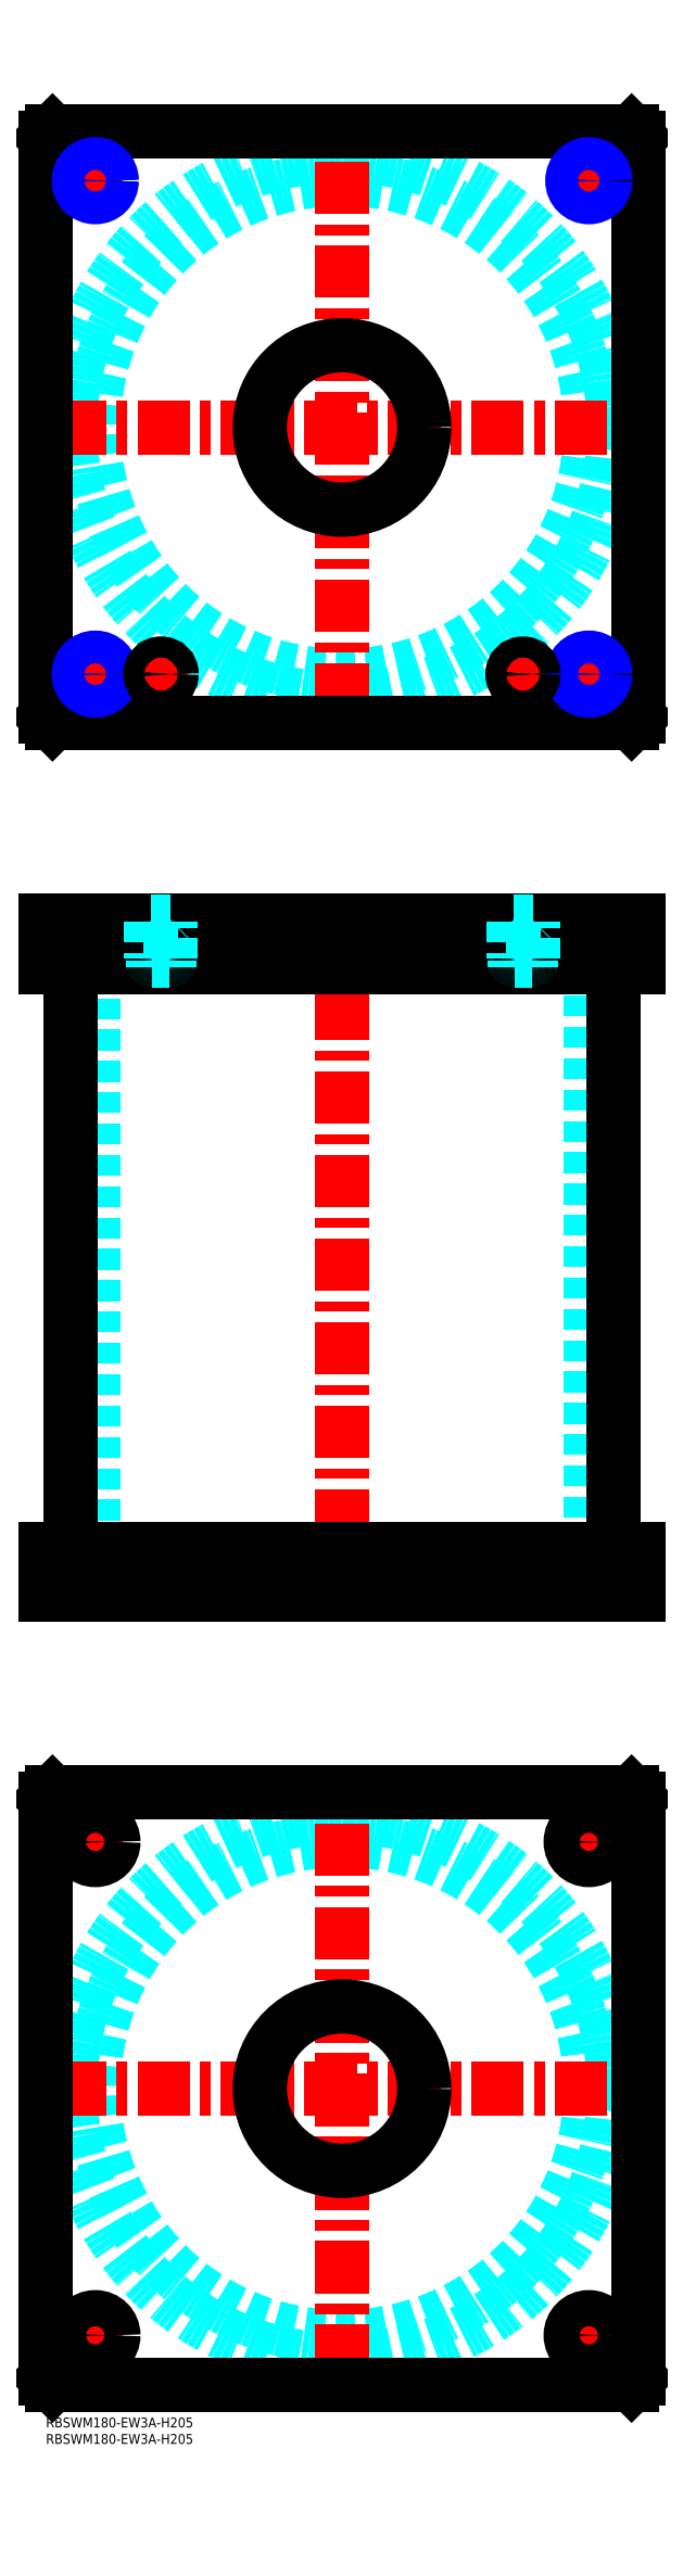
<metadata>
{"format":"dxf","ext":"dxf","renderer":"ezdxf+matplotlib","layout":"modelspace","background":"white","min_lineweight":24,"dpi":150}
</metadata>
<code>
0
SECTION
2
ENTITIES
0
INSERT
8
MSM_CONTINUOUS
2
*U49
10
0
20
0
30
0
0
INSERT
8
MSM_CONTINUOUS
2
*U50
10
0
20
0
30
0
0
CIRCLE
8
MSM_DASHED
10
90
20
100
30
0
40
75.5
0
CIRCLE
8
MSM_DASHED
10
90
20
100
30
0
40
82.6
0
LINE
8
MSM_CENTER
10
2.4
20
100
30
0
11
177.6
21
100
31
0
0
LINE
8
MSM_CENTER
10
90
20
12.4
30
0
11
90
21
187.6
31
0
0
LINE
8
MSM_CENTER
10
157.5
20
175
30
0
11
172.5
21
175
31
0
0
LINE
8
MSM_CENTER
10
165
20
167.5
30
0
11
165
21
182.5
31
0
0
LINE
8
MSM_CENTER
10
7.5
20
25
30
0
11
22.5
21
25
31
0
0
LINE
8
MSM_CENTER
10
15
20
17.5
30
0
11
15
21
32.5
31
0
0
LINE
8
MSM_CENTER
10
157.5
20
25
30
0
11
172.5
21
25
31
0
0
LINE
8
MSM_CENTER
10
165
20
17.5
30
0
11
165
21
32.5
31
0
0
LINE
8
MSM_CENTER
10
7.5
20
175
30
0
11
22.5
21
175
31
0
0
LINE
8
MSM_CENTER
10
15
20
167.5
30
0
11
15
21
182.5
31
0
0
LINE
8
MSM_CONTINUOUS
10
0
20
12
30
0
11
0
21
188
31
0
0
LINE
8
MSM_CONTINUOUS
10
180
20
188
30
0
11
180
21
12
31
0
0
CIRCLE
8
MSM_CONTINUOUS
10
165
20
175
30
0
40
5.5
0
CIRCLE
8
MSM_CONTINUOUS
10
15
20
25
30
0
40
5.5
0
CIRCLE
8
MSM_CONTINUOUS
10
165
20
25
30
0
40
5.5
0
CIRCLE
8
MSM_CONTINUOUS
10
15
20
175
30
0
40
5.5
0
CIRCLE
8
MSM_CONTINUOUS
10
90
20
100
30
0
40
25
0
LINE
8
MSM_CONTINUOUS
10
2
20
10
30
0
11
0
21
12
31
0
0
LINE
8
MSM_CONTINUOUS
10
178
20
10
30
0
11
2
21
10
31
0
0
LINE
8
MSM_CONTINUOUS
10
180
20
12
30
0
11
178
21
10
31
0
0
LINE
8
MSM_CONTINUOUS
10
178
20
190
30
0
11
180
21
188
31
0
0
LINE
8
MSM_CONTINUOUS
10
2
20
190
30
0
11
178
21
190
31
0
0
LINE
8
MSM_CONTINUOUS
10
0
20
188
30
0
11
2
21
190
31
0
0
LINE
8
MSM_DASHED
10
65
20
264
30
0
11
65
21
250
31
0
0
LINE
8
MSM_DASHED
10
115
20
250
30
0
11
115
21
264
31
0
0
LINE
8
MSM_DASHED
10
65
20
455
30
0
11
65
21
441
31
0
0
LINE
8
MSM_DASHED
10
115
20
441
30
0
11
115
21
455
31
0
0
LINE
8
MSM_DASHED
10
14.5
20
441
30
0
11
14.5
21
264
31
0
0
LINE
8
MSM_DASHED
10
165.5
20
264
30
0
11
165.5
21
441
31
0
0
LINE
8
MSM_DASHED
10
160.8
20
455
30
0
11
160.8
21
441
31
0
0
LINE
8
MSM_DASHED
10
169.2
20
441
30
0
11
169.2
21
455
31
0
0
LINE
8
MSM_DASHED
10
10.81
20
455
30
0
11
10.81
21
441
31
0
0
LINE
8
MSM_DASHED
10
19.19
20
441
30
0
11
19.19
21
455
31
0
0
LINE
8
MSM_DASHED
10
159.5
20
264
30
0
11
159.5
21
250
31
0
0
LINE
8
MSM_DASHED
10
170.5
20
250
30
0
11
170.5
21
264
31
0
0
LINE
8
MSM_DASHED
10
9.5
20
264
30
0
11
9.5
21
250
31
0
0
LINE
8
MSM_DASHED
10
20.5
20
250
30
0
11
20.5
21
264
31
0
0
LINE
8
MSM_DASHED
10
20
20
455
30
0
11
20
21
441
31
0
0
LINE
8
MSM_DASHED
10
10
20
455
30
0
11
10
21
441
31
0
0
LINE
8
MSM_DASHED
10
170
20
455
30
0
11
170
21
441
31
0
0
LINE
8
MSM_DASHED
10
160
20
455
30
0
11
160
21
441
31
0
0
LINE
8
MSM_CENTER
10
90
20
460
30
0
11
90
21
245
31
0
0
LINE
8
MSM_CENTER
10
15
20
266
30
0
11
15
21
248
31
0
0
LINE
8
MSM_CENTER
10
165
20
266
30
0
11
165
21
248
31
0
0
LINE
8
MSM_CENTER
10
15
20
457
30
0
11
15
21
439
31
0
0
LINE
8
MSM_CENTER
10
165
20
457
30
0
11
165
21
439
31
0
0
LINE
8
MSM_CENTER
10
35
20
457
30
0
11
35
21
439
31
0
0
LINE
8
MSM_CENTER
10
145
20
457
30
0
11
145
21
439
31
0
0
LINE
8
MSM_CONTINUOUS
10
7.4
20
441
30
0
11
7.4
21
264
31
0
0
LINE
8
MSM_CONTINUOUS
10
172.6
20
264
30
0
11
172.6
21
441
31
0
0
LINE
8
MSM_CONTINUOUS
10
2
20
455
30
0
11
2
21
441
31
0
0
LINE
8
MSM_CONTINUOUS
10
0
20
455
30
0
11
0
21
441
31
0
0
LINE
8
MSM_CONTINUOUS
10
0
20
441
30
0
11
180
21
441
31
0
0
LINE
8
MSM_CONTINUOUS
10
180
20
455
30
0
11
180
21
441
31
0
0
LINE
8
MSM_CONTINUOUS
10
0
20
455
30
0
11
180
21
455
31
0
0
LINE
8
MSM_CONTINUOUS
10
178
20
455
30
0
11
178
21
441
31
0
0
LINE
8
MSM_CONTINUOUS
10
180
20
250
30
0
11
180
21
264
31
0
0
LINE
8
MSM_CONTINUOUS
10
0
20
264
30
0
11
180
21
264
31
0
0
LINE
8
MSM_CONTINUOUS
10
0
20
250
30
0
11
180
21
250
31
0
0
LINE
8
MSM_CONTINUOUS
10
0
20
250
30
0
11
0
21
264
31
0
0
LINE
8
MSM_CONTINUOUS
10
2
20
250
30
0
11
2
21
264
31
0
0
LINE
8
MSM_CONTINUOUS
10
178
20
250
30
0
11
178
21
264
31
0
0
CIRCLE
8
MSM_DASHED
10
90
20
605
30
0
40
75.5
0
CIRCLE
8
MSM_DASHED
10
90
20
605
30
0
40
82.6
0
LINE
8
MSM_CENTER
10
8
20
530
30
0
11
22
21
530
31
0
0
LINE
8
MSM_CENTER
10
15
20
523
30
0
11
15
21
537
31
0
0
LINE
8
MSM_CENTER
10
158
20
530
30
0
11
172
21
530
31
0
0
LINE
8
MSM_CENTER
10
165
20
523
30
0
11
165
21
537
31
0
0
LINE
8
MSM_CENTER
10
8
20
680
30
0
11
22
21
680
31
0
0
LINE
8
MSM_CENTER
10
15
20
673
30
0
11
15
21
687
31
0
0
LINE
8
MSM_CENTER
10
158
20
680
30
0
11
172
21
680
31
0
0
LINE
8
MSM_CENTER
10
165
20
673
30
0
11
165
21
687
31
0
0
LINE
8
MSM_CENTER
10
2.4
20
605
30
0
11
177.6
21
605
31
0
0
LINE
8
MSM_CENTER
10
90
20
517.4
30
0
11
90
21
692.6
31
0
0
LINE
8
MSM_CENTER
10
140
20
530
30
0
11
150
21
530
31
0
0
LINE
8
MSM_CENTER
10
145
20
525
30
0
11
145
21
535
31
0
0
LINE
8
MSM_CENTER
10
30
20
530
30
0
11
40
21
530
31
0
0
LINE
8
MSM_CENTER
10
35
20
525
30
0
11
35
21
535
31
0
0
CIRCLE
8
MSM_CONTINUOUS
10
15
20
680
30
0
40
4.188
0
CIRCLE
8
MSM_CONTINUOUS
10
165
20
680
30
0
40
4.188
0
CIRCLE
8
MSM_CONTINUOUS
10
165
20
530
30
0
40
4.188
0
CIRCLE
8
MSM_CONTINUOUS
10
15
20
530
30
0
40
4.188
0
LINE
8
MSM_CONTINUOUS
10
180
20
517
30
0
11
180
21
693
31
0
0
CIRCLE
8
MSM_CONTINUOUS
10
90
20
605
30
0
40
25
0
LINE
8
MSM_CONTINUOUS
10
0
20
693
30
0
11
0
21
517
31
0
0
LINE
8
MSM_CONTINUOUS
10
0
20
517
30
0
11
2
21
515
31
0
0
LINE
8
MSM_CONTINUOUS
10
2
20
515
30
0
11
178
21
515
31
0
0
LINE
8
MSM_CONTINUOUS
10
178
20
515
30
0
11
180
21
517
31
0
0
LINE
8
MSM_CONTINUOUS
10
180
20
693
30
0
11
178
21
695
31
0
0
LINE
8
MSM_CONTINUOUS
10
178
20
695
30
0
11
2
21
695
31
0
0
LINE
8
MSM_CONTINUOUS
10
2
20
695
30
0
11
0
21
693
31
0
0
CIRCLE
8
MSM_NARROW
10
165
20
530
30
0
40
5
0
CIRCLE
8
MSM_NARROW
10
15
20
530
30
0
40
5
0
CIRCLE
8
MSM_NARROW
10
15
20
680
30
0
40
5
0
CIRCLE
8
MSM_NARROW
10
165
20
680
30
0
40
5
0
CIRCLE
8
MSM_CONTINUOUS
10
35
20
530
30
0
40
2.5
0
CIRCLE
8
MSM_CONTINUOUS
10
35
20
530
30
0
40
3
0
CIRCLE
8
MSM_CONTINUOUS
10
35
20
530
30
0
40
3.2
0
LINE
8
MSM_DASHED
10
37.5
20
441
30
0
11
37.5
21
443
31
0
0
LINE
8
MSM_DASHED
10
37.6
20
443
30
0
11
32.4
21
443
31
0
0
ARC
8
MSM_DASHED
10
37.6
20
443.4
30
0
40
0.4
50
270
51
360
0
LINE
8
MSM_DASHED
10
38
20
443.4
30
0
11
38
21
454.8
31
0
0
LINE
8
MSM_DASHED
10
32.5
20
443
30
0
11
32.5
21
441
31
0
0
ARC
8
MSM_DASHED
10
32.4
20
443.4
30
0
40
0.4
50
180
51
270
0
LINE
8
MSM_DASHED
10
32
20
454.8
30
0
11
32
21
443.4
31
0
0
LINE
8
MSM_DASHED
10
38
20
454.8
30
0
11
38.2
21
455
31
0
0
LINE
8
MSM_DASHED
10
38
20
454.8
30
0
11
32
21
454.8
31
0
0
LINE
8
MSM_DASHED
10
31.8
20
455
30
0
11
32
21
454.8
31
0
0
CIRCLE
8
MSM_CONTINUOUS
10
145
20
530
30
0
40
2.5
0
CIRCLE
8
MSM_CONTINUOUS
10
145
20
530
30
0
40
3
0
CIRCLE
8
MSM_CONTINUOUS
10
145
20
530
30
0
40
3.2
0
ARC
8
MSM_DASHED
10
147.6
20
443.4
30
0
40
0.4
50
270
51
360
0
LINE
8
MSM_DASHED
10
148
20
443.4
30
0
11
148
21
454.8
31
0
0
LINE
8
MSM_DASHED
10
147.5
20
441
30
0
11
147.5
21
443
31
0
0
LINE
8
MSM_DASHED
10
147.6
20
443
30
0
11
142.4
21
443
31
0
0
LINE
8
MSM_DASHED
10
142.5
20
443
30
0
11
142.5
21
441
31
0
0
ARC
8
MSM_DASHED
10
142.4
20
443.4
30
0
40
0.4
50
180
51
270
0
LINE
8
MSM_DASHED
10
142
20
454.8
30
0
11
142
21
443.4
31
0
0
LINE
8
MSM_DASHED
10
148
20
454.8
30
0
11
148.2
21
455
31
0
0
LINE
8
MSM_DASHED
10
148
20
454.8
30
0
11
142
21
454.8
31
0
0
LINE
8
MSM_DASHED
10
141.8
20
455
30
0
11
142
21
454.8
31
0
0
ENDSEC
0
EOF

</code>
